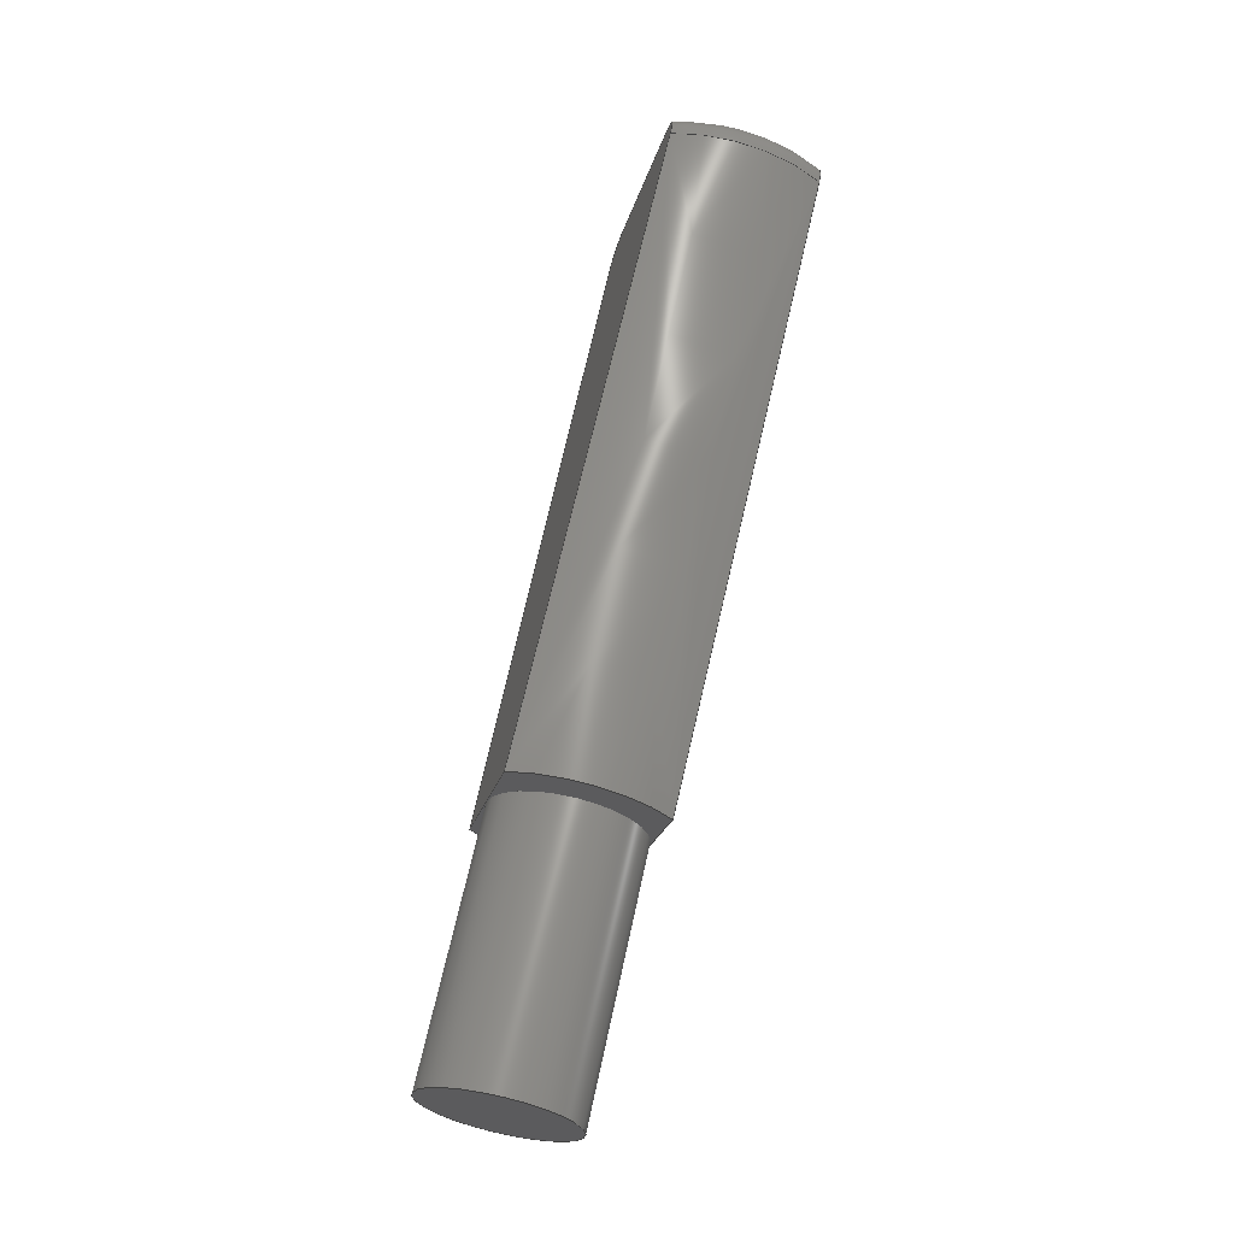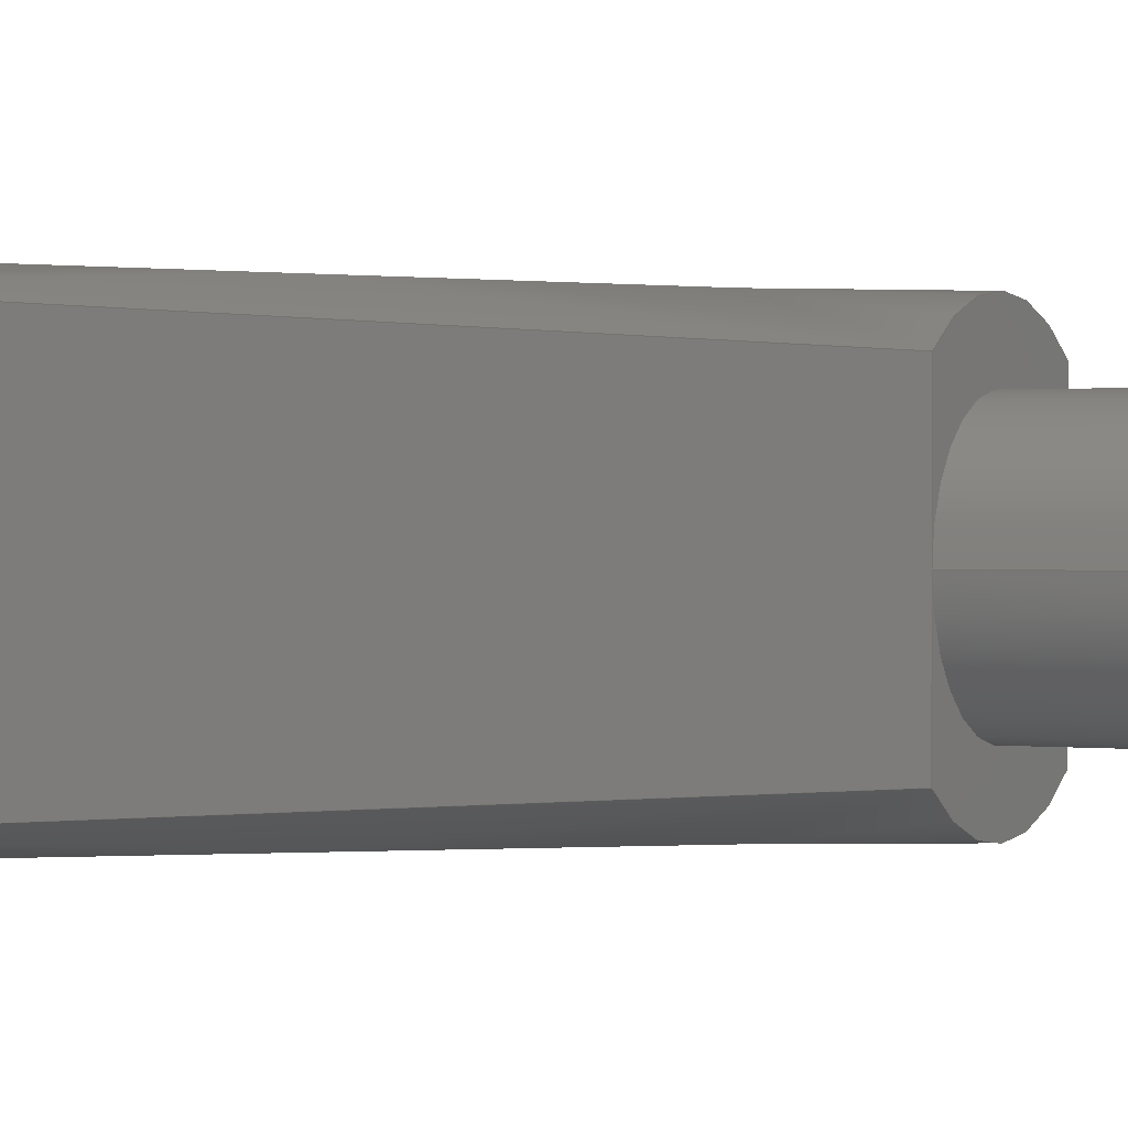
<metadata>
{"format":"step","ext":"step","renderer":"f3d","projection":"perspective","resolution":1024,"background":"white","views":[{"elev":-22.0,"azim":166.9,"up":"+Y"},{"elev":0.8,"azim":-49.9,"up":"+Z"}]}
</metadata>
<code>
ISO-10303-21;
DATA;
#1=SHAPE_REPRESENTATION_RELATIONSHIP('SRR','None',#341,#2);
#2=ADVANCED_BREP_SHAPE_REPRESENTATION($,(#164),#329);
#3=STYLED_ITEM($,(#349),#164);
#4=TOROIDAL_SURFACE($,#178,0.08,0.02);
#5=TOROIDAL_SURFACE($,#180,0.08,0.02);
#6=CONICAL_SURFACE($,#176,0.08868,3);
#7=CONICAL_SURFACE($,#183,0.08868,3);
#8=FACE_BOUND($,#33,.T.);
#9=CIRCLE($,#169,0.05);
#10=CIRCLE($,#170,0.05);
#11=CIRCLE($,#171,0.05);
#12=CIRCLE($,#173,0.07736);
#13=CIRCLE($,#175,0.07736);
#14=CIRCLE($,#177,0.1);
#15=CIRCLE($,#179,0.08);
#16=CIRCLE($,#181,0.1);
#17=CIRCLE($,#182,0.08);
#18=CYLINDRICAL_SURFACE($,#168,0.05);
#19=FACE_OUTER_BOUND($,#30,.T.);
#20=FACE_OUTER_BOUND($,#31,.T.);
#21=FACE_OUTER_BOUND($,#32,.T.);
#22=FACE_OUTER_BOUND($,#34,.T.);
#23=FACE_OUTER_BOUND($,#35,.T.);
#24=FACE_OUTER_BOUND($,#36,.T.);
#25=FACE_OUTER_BOUND($,#37,.T.);
#26=FACE_OUTER_BOUND($,#38,.T.);
#27=FACE_OUTER_BOUND($,#39,.T.);
#28=FACE_OUTER_BOUND($,#40,.T.);
#29=FACE_OUTER_BOUND($,#41,.T.);
#30=EDGE_LOOP($,(#100,#101,#102,#103,#104,#105,#106));
#31=EDGE_LOOP($,(#107,#108,#109,#110,#111,#112,#113));
#32=EDGE_LOOP($,(#114));
#33=EDGE_LOOP($,(#115,#116));
#34=EDGE_LOOP($,(#117,#118,#119,#120));
#35=EDGE_LOOP($,(#121,#122,#123,#124));
#36=EDGE_LOOP($,(#125,#126,#127,#128));
#37=EDGE_LOOP($,(#129,#130,#131,#132));
#38=EDGE_LOOP($,(#133,#134,#135,#136));
#39=EDGE_LOOP($,(#137,#138,#139,#140));
#40=EDGE_LOOP($,(#141));
#41=EDGE_LOOP($,(#142,#143,#144,#145));
#42=(
BOUNDED_CURVE()
B_SPLINE_CURVE(2,(#262,#263,#264),.UNSPECIFIED.,.F.,.F.)
B_SPLINE_CURVE_WITH_KNOTS((3,3),(0.1021,1.188),
 .UNSPECIFIED.)
CURVE()
GEOMETRIC_REPRESENTATION_ITEM()
RATIONAL_B_SPLINE_CURVE((1.002,1.014,1.001))
REPRESENTATION_ITEM($)
);
#43=(
BOUNDED_CURVE()
B_SPLINE_CURVE(2,(#269,#270,#271),.UNSPECIFIED.,.F.,.F.)
B_SPLINE_CURVE_WITH_KNOTS((3,3),(0.02389,1.11),
 .UNSPECIFIED.)
CURVE()
GEOMETRIC_REPRESENTATION_ITEM()
RATIONAL_B_SPLINE_CURVE((1.001,1.014,1.002))
REPRESENTATION_ITEM($)
);
#44=(
BOUNDED_CURVE()
B_SPLINE_CURVE(2,(#286,#287,#288),.UNSPECIFIED.,.F.,.F.)
B_SPLINE_CURVE_WITH_KNOTS((3,3),(0.04372,1.144),
 .UNSPECIFIED.)
CURVE()
GEOMETRIC_REPRESENTATION_ITEM()
RATIONAL_B_SPLINE_CURVE((1.001,1.013,1.001))
REPRESENTATION_ITEM($)
);
#45=(
BOUNDED_CURVE()
B_SPLINE_CURVE(2,(#294,#295,#296),.UNSPECIFIED.,.F.,.F.)
B_SPLINE_CURVE_WITH_KNOTS((3,3),(0.042,1.142),
 .UNSPECIFIED.)
CURVE()
GEOMETRIC_REPRESENTATION_ITEM()
RATIONAL_B_SPLINE_CURVE((1.001,1.013,1.001))
REPRESENTATION_ITEM($)
);
#46=LINE($,#249,#52);
#47=LINE($,#266,#53);
#48=LINE($,#268,#54);
#49=LINE($,#290,#55);
#50=LINE($,#292,#56);
#51=LINE($,#308,#57);
#52=VECTOR($,#190,0.1249);
#53=VECTOR($,#191,0.05903);
#54=VECTOR($,#192,0.05903);
#55=VECTOR($,#195,0.05903);
#56=VECTOR($,#196,0.05903);
#57=VECTOR($,#197,0.1249);
#58=B_SPLINE_CURVE_WITH_KNOTS($,3,(#238,#239,#240,#241,#242,#243,#244,#245,
#246,#247),.UNSPECIFIED.,.F.,.F.,(4,2,2,2,4),(0.268,0.2931,
0.3146,0.3338,0.3515),.UNSPECIFIED.);
#59=B_SPLINE_CURVE_WITH_KNOTS($,3,(#251,#252,#253,#254,#255,#256,#257,#258,
#259,#260),.UNSPECIFIED.,.F.,.F.,(4,2,2,2,4),(0,0.01778,0.03693,
0.05841,0.08352),.UNSPECIFIED.);
#60=B_SPLINE_CURVE_WITH_KNOTS($,3,(#275,#276,#277,#278,#279,#280,#281,#282,
#283,#284),.UNSPECIFIED.,.F.,.F.,(4,2,2,2,4),(0,0.01778,0.03693,
0.05841,0.08352),.UNSPECIFIED.);
#61=B_SPLINE_CURVE_WITH_KNOTS($,3,(#298,#299,#300,#301,#302,#303,#304,#305,
#306,#307),.UNSPECIFIED.,.F.,.F.,(4,2,2,2,4),(-0.08352,-0.05841,
-0.03693,-0.01778,0),.UNSPECIFIED.);
#62=VERTEX_POINT($,#236);
#63=VERTEX_POINT($,#237);
#64=VERTEX_POINT($,#248);
#65=VERTEX_POINT($,#250);
#66=VERTEX_POINT($,#261);
#67=VERTEX_POINT($,#265);
#68=VERTEX_POINT($,#267);
#69=VERTEX_POINT($,#273);
#70=VERTEX_POINT($,#274);
#71=VERTEX_POINT($,#285);
#72=VERTEX_POINT($,#289);
#73=VERTEX_POINT($,#291);
#74=VERTEX_POINT($,#293);
#75=VERTEX_POINT($,#297);
#76=VERTEX_POINT($,#310);
#77=EDGE_CURVE($,#62,#63,#58,.T.);
#78=EDGE_CURVE($,#64,#62,#46,.T.);
#79=EDGE_CURVE($,#65,#64,#59,.T.);
#80=EDGE_CURVE($,#66,#65,#42,.T.);
#81=EDGE_CURVE($,#67,#66,#47,.T.);
#82=EDGE_CURVE($,#68,#67,#48,.T.);
#83=EDGE_CURVE($,#63,#68,#43,.T.);
#84=EDGE_CURVE($,#69,#70,#60,.T.);
#85=EDGE_CURVE($,#71,#69,#44,.T.);
#86=EDGE_CURVE($,#72,#71,#49,.T.);
#87=EDGE_CURVE($,#73,#72,#50,.T.);
#88=EDGE_CURVE($,#74,#73,#45,.T.);
#89=EDGE_CURVE($,#75,#74,#61,.T.);
#90=EDGE_CURVE($,#70,#75,#51,.T.);
#91=EDGE_CURVE($,#76,#76,#9,.T.);
#92=EDGE_CURVE($,#72,#67,#10,.T.);
#93=EDGE_CURVE($,#67,#72,#11,.T.);
#94=EDGE_CURVE($,#66,#73,#12,.T.);
#95=EDGE_CURVE($,#71,#68,#13,.T.);
#96=EDGE_CURVE($,#65,#74,#14,.T.);
#97=EDGE_CURVE($,#64,#75,#15,.T.);
#98=EDGE_CURVE($,#69,#63,#16,.T.);
#99=EDGE_CURVE($,#70,#62,#17,.T.);
#100=ORIENTED_EDGE($,*,*,#77,.F.);
#101=ORIENTED_EDGE($,*,*,#78,.F.);
#102=ORIENTED_EDGE($,*,*,#79,.F.);
#103=ORIENTED_EDGE($,*,*,#80,.F.);
#104=ORIENTED_EDGE($,*,*,#81,.F.);
#105=ORIENTED_EDGE($,*,*,#82,.F.);
#106=ORIENTED_EDGE($,*,*,#83,.F.);
#107=ORIENTED_EDGE($,*,*,#84,.F.);
#108=ORIENTED_EDGE($,*,*,#85,.F.);
#109=ORIENTED_EDGE($,*,*,#86,.F.);
#110=ORIENTED_EDGE($,*,*,#87,.F.);
#111=ORIENTED_EDGE($,*,*,#88,.F.);
#112=ORIENTED_EDGE($,*,*,#89,.F.);
#113=ORIENTED_EDGE($,*,*,#90,.F.);
#114=ORIENTED_EDGE($,*,*,#91,.F.);
#115=ORIENTED_EDGE($,*,*,#92,.T.);
#116=ORIENTED_EDGE($,*,*,#93,.T.);
#117=ORIENTED_EDGE($,*,*,#87,.T.);
#118=ORIENTED_EDGE($,*,*,#93,.F.);
#119=ORIENTED_EDGE($,*,*,#81,.T.);
#120=ORIENTED_EDGE($,*,*,#94,.T.);
#121=ORIENTED_EDGE($,*,*,#82,.T.);
#122=ORIENTED_EDGE($,*,*,#92,.F.);
#123=ORIENTED_EDGE($,*,*,#86,.T.);
#124=ORIENTED_EDGE($,*,*,#95,.T.);
#125=ORIENTED_EDGE($,*,*,#88,.T.);
#126=ORIENTED_EDGE($,*,*,#94,.F.);
#127=ORIENTED_EDGE($,*,*,#80,.T.);
#128=ORIENTED_EDGE($,*,*,#96,.T.);
#129=ORIENTED_EDGE($,*,*,#89,.T.);
#130=ORIENTED_EDGE($,*,*,#96,.F.);
#131=ORIENTED_EDGE($,*,*,#79,.T.);
#132=ORIENTED_EDGE($,*,*,#97,.T.);
#133=ORIENTED_EDGE($,*,*,#77,.T.);
#134=ORIENTED_EDGE($,*,*,#98,.F.);
#135=ORIENTED_EDGE($,*,*,#84,.T.);
#136=ORIENTED_EDGE($,*,*,#99,.T.);
#137=ORIENTED_EDGE($,*,*,#83,.T.);
#138=ORIENTED_EDGE($,*,*,#95,.F.);
#139=ORIENTED_EDGE($,*,*,#85,.T.);
#140=ORIENTED_EDGE($,*,*,#98,.T.);
#141=ORIENTED_EDGE($,*,*,#91,.T.);
#142=ORIENTED_EDGE($,*,*,#78,.T.);
#143=ORIENTED_EDGE($,*,*,#99,.F.);
#144=ORIENTED_EDGE($,*,*,#90,.T.);
#145=ORIENTED_EDGE($,*,*,#97,.F.);
#146=PLANE($,#166);
#147=PLANE($,#167);
#148=PLANE($,#172);
#149=PLANE($,#174);
#150=PLANE($,#184);
#151=PLANE($,#185);
#152=ADVANCED_FACE($,(#19),#146,.T.);
#153=ADVANCED_FACE($,(#20),#147,.T.);
#154=ADVANCED_FACE($,(#21,#8),#18,.T.);
#155=ADVANCED_FACE($,(#22),#148,.T.);
#156=ADVANCED_FACE($,(#23),#149,.T.);
#157=ADVANCED_FACE($,(#24),#6,.T.);
#158=ADVANCED_FACE($,(#25),#4,.T.);
#159=ADVANCED_FACE($,(#26),#5,.T.);
#160=ADVANCED_FACE($,(#27),#7,.T.);
#161=ADVANCED_FACE($,(#28),#150,.T.);
#162=ADVANCED_FACE($,(#29),#151,.T.);
#163=CLOSED_SHELL($,(#152,#153,#154,#155,#156,#157,#158,#159,#160,#161,
#162));
#164=MANIFOLD_SOLID_BREP('Solid1',#163);
#165=AXIS2_PLACEMENT_3D('placement',#234,#186,#187);
#166=AXIS2_PLACEMENT_3D($,#235,#188,#189);
#167=AXIS2_PLACEMENT_3D($,#272,#193,#194);
#168=AXIS2_PLACEMENT_3D($,#309,#198,#199);
#169=AXIS2_PLACEMENT_3D($,#311,#200,#201);
#170=AXIS2_PLACEMENT_3D($,#312,#202,#203);
#171=AXIS2_PLACEMENT_3D($,#313,#204,#205);
#172=AXIS2_PLACEMENT_3D($,#314,#206,#207);
#173=AXIS2_PLACEMENT_3D($,#315,#208,#209);
#174=AXIS2_PLACEMENT_3D($,#316,#210,#211);
#175=AXIS2_PLACEMENT_3D($,#317,#212,#213);
#176=AXIS2_PLACEMENT_3D($,#318,#214,#215);
#177=AXIS2_PLACEMENT_3D($,#319,#216,#217);
#178=AXIS2_PLACEMENT_3D($,#320,#218,#219);
#179=AXIS2_PLACEMENT_3D($,#321,#220,#221);
#180=AXIS2_PLACEMENT_3D($,#322,#222,#223);
#181=AXIS2_PLACEMENT_3D($,#323,#224,#225);
#182=AXIS2_PLACEMENT_3D($,#324,#226,#227);
#183=AXIS2_PLACEMENT_3D($,#325,#228,#229);
#184=AXIS2_PLACEMENT_3D($,#326,#230,#231);
#185=AXIS2_PLACEMENT_3D($,#327,#232,#233);
#186=DIRECTION('axis',(0,0,1));
#187=DIRECTION('refdir',(1,0,0));
#188=DIRECTION('center_axis',(0.9763,0.2164,0));
#189=DIRECTION('ref_axis',(0,0,-1));
#190=DIRECTION($,(0,0,-1));
#191=DIRECTION($,(0,0,1));
#192=DIRECTION($,(0,0,1));
#193=DIRECTION('center_axis',(-0.9763,-0.2164,0));
#194=DIRECTION('ref_axis',(0,0,1));
#195=DIRECTION($,(0,0,-1));
#196=DIRECTION($,(0,0,-1));
#197=DIRECTION($,(0,0,1));
#198=DIRECTION('center_axis',(0.2164,-0.9763,0));
#199=DIRECTION('ref_axis',(0.9763,0.2164,0));
#200=DIRECTION('center_axis',(0.2164,-0.9763,0));
#201=DIRECTION('ref_axis',(0.9763,0.2164,0));
#202=DIRECTION('center_axis',(0.2164,-0.9763,0));
#203=DIRECTION('ref_axis',(0.9763,0.2164,0));
#204=DIRECTION('center_axis',(0.2164,-0.9763,0));
#205=DIRECTION('ref_axis',(0.9763,0.2164,0));
#206=DIRECTION('center_axis',(0.2164,-0.9763,0));
#207=DIRECTION('ref_axis',(0,0,-1));
#208=DIRECTION('center_axis',(0.2164,-0.9763,0));
#209=DIRECTION('ref_axis',(0.9763,0.2164,0));
#210=DIRECTION('center_axis',(0.2164,-0.9763,0));
#211=DIRECTION('ref_axis',(0,0,-1));
#212=DIRECTION('center_axis',(0.2164,-0.9763,0));
#213=DIRECTION('ref_axis',(0.9763,0.2164,0));
#214=DIRECTION('center_axis',(-0.2164,0.9763,0));
#215=DIRECTION('ref_axis',(0.9763,0.2164,0));
#216=DIRECTION('center_axis',(0.2164,-0.9763,0));
#217=DIRECTION('ref_axis',(0.9763,0.2164,0));
#218=DIRECTION('center_axis',(0.2164,-0.9763,0));
#219=DIRECTION('ref_axis',(0,0,-1));
#220=DIRECTION('center_axis',(0.2164,-0.9763,0));
#221=DIRECTION('ref_axis',(0.9763,0.2164,0));
#222=DIRECTION('center_axis',(0.2164,-0.9763,0));
#223=DIRECTION('ref_axis',(0,0,-1));
#224=DIRECTION('center_axis',(0.2164,-0.9763,0));
#225=DIRECTION('ref_axis',(0.9763,0.2164,0));
#226=DIRECTION('center_axis',(0.2164,-0.9763,0));
#227=DIRECTION('ref_axis',(0.9763,0.2164,0));
#228=DIRECTION('center_axis',(-0.2164,0.9763,0));
#229=DIRECTION('ref_axis',(0.9763,0.2164,0));
#230=DIRECTION('center_axis',(0.2164,-0.9763,0));
#231=DIRECTION('ref_axis',(0,0,-1));
#232=DIRECTION('center_axis',(-0.2164,0.9763,0));
#233=DIRECTION('ref_axis',(0,0,1));
#234=CARTESIAN_POINT('',(0,0,0));
#235=CARTESIAN_POINT('Origin',(-0.06795,0.45,0));
#236=CARTESIAN_POINT('',(-0.06795,0.45,-0.06245));
#237=CARTESIAN_POINT('',(-0.06362,0.4305,-0.0866));
#238=CARTESIAN_POINT('Ctrl Pts',(-0.06795,0.45,
-0.06245));
#239=CARTESIAN_POINT('Ctrl Pts',(-0.06795,0.45,
-0.06575));
#240=CARTESIAN_POINT('Ctrl Pts',(-0.06781,0.4494,
-0.06965));
#241=CARTESIAN_POINT('Ctrl Pts',(-0.06735,0.4473,
-0.07537));
#242=CARTESIAN_POINT('Ctrl Pts',(-0.06698,0.4456,
-0.07829));
#243=CARTESIAN_POINT('Ctrl Pts',(-0.0662,0.4421,
-0.08223));
#244=CARTESIAN_POINT('Ctrl Pts',(-0.06567,0.4397,
-0.08402));
#245=CARTESIAN_POINT('Ctrl Pts',(-0.06472,0.4354,
-0.086));
#246=CARTESIAN_POINT('Ctrl Pts',(-0.06412,0.4328,
-0.0866));
#247=CARTESIAN_POINT('Ctrl Pts',(-0.06362,0.4305,
-0.0866));
#248=CARTESIAN_POINT('',(-0.06795,0.45,0.06245));
#249=CARTESIAN_POINT($,(-0.06795,0.45,0));
#250=CARTESIAN_POINT('',(-0.06362,0.4305,0.0866));
#251=CARTESIAN_POINT('Ctrl Pts',(-0.06362,0.4305,
0.0866));
#252=CARTESIAN_POINT('Ctrl Pts',(-0.06412,0.4328,
0.0866));
#253=CARTESIAN_POINT('Ctrl Pts',(-0.06472,0.4354,
0.086));
#254=CARTESIAN_POINT('Ctrl Pts',(-0.06567,0.4397,
0.08402));
#255=CARTESIAN_POINT('Ctrl Pts',(-0.0662,0.4421,
0.08223));
#256=CARTESIAN_POINT('Ctrl Pts',(-0.06698,0.4456,
0.07829));
#257=CARTESIAN_POINT('Ctrl Pts',(-0.06735,0.4473,
0.07537));
#258=CARTESIAN_POINT('Ctrl Pts',(-0.06781,0.4494,
0.06965));
#259=CARTESIAN_POINT('Ctrl Pts',(-0.06795,0.45,
0.06575));
#260=CARTESIAN_POINT('Ctrl Pts',(-0.06795,0.45,
0.06245));
#261=CARTESIAN_POINT('',(0.02988,0.008748,0.05903));
#262=CARTESIAN_POINT('Ctrl Pts',(0.02988,0.008748,
0.05903));
#263=CARTESIAN_POINT('Ctrl Pts',(-0.008021,0.1797,
0.07106));
#264=CARTESIAN_POINT('Ctrl Pts',(-0.06362,0.4305,
0.0866));
#265=CARTESIAN_POINT('',(0.02988,0.008748,0));
#266=CARTESIAN_POINT($,(0.02988,0.008748,0));
#267=CARTESIAN_POINT('',(0.02988,0.008748,-0.05903));
#268=CARTESIAN_POINT($,(0.02988,0.008748,0));
#269=CARTESIAN_POINT('Ctrl Pts',(-0.06362,0.4305,
-0.0866));
#270=CARTESIAN_POINT('Ctrl Pts',(-0.008021,0.1797,
-0.07106));
#271=CARTESIAN_POINT('Ctrl Pts',(0.02988,0.008748,
-0.05903));
#272=CARTESIAN_POINT('Origin',(-0.02988,-0.1837,0));
#273=CARTESIAN_POINT('',(-0.1612,0.4088,-0.0866));
#274=CARTESIAN_POINT('',(-0.1656,0.4284,-0.06245));
#275=CARTESIAN_POINT('Ctrl Pts',(-0.1612,0.4088,-0.0866));
#276=CARTESIAN_POINT('Ctrl Pts',(-0.1618,0.4111,-0.0866));
#277=CARTESIAN_POINT('Ctrl Pts',(-0.1623,0.4138,-0.086));
#278=CARTESIAN_POINT('Ctrl Pts',(-0.1633,0.4181,-0.08402));
#279=CARTESIAN_POINT('Ctrl Pts',(-0.1638,0.4205,-0.08223));
#280=CARTESIAN_POINT('Ctrl Pts',(-0.1646,0.424,-0.07829));
#281=CARTESIAN_POINT('Ctrl Pts',(-0.165,0.4256,-0.07537));
#282=CARTESIAN_POINT('Ctrl Pts',(-0.1654,0.4277,-0.06965));
#283=CARTESIAN_POINT('Ctrl Pts',(-0.1656,0.4284,-0.06575));
#284=CARTESIAN_POINT('Ctrl Pts',(-0.1656,0.4284,-0.06245));
#285=CARTESIAN_POINT('',(-0.06775,-0.0129,-0.05903));
#286=CARTESIAN_POINT('Ctrl Pts',(-0.06775,-0.0129,
-0.05903));
#287=CARTESIAN_POINT('Ctrl Pts',(-0.1057,0.158,-0.07106));
#288=CARTESIAN_POINT('Ctrl Pts',(-0.1612,0.4088,-0.0866));
#289=CARTESIAN_POINT('',(-0.06775,-0.0129,0));
#290=CARTESIAN_POINT($,(-0.06775,-0.0129,0));
#291=CARTESIAN_POINT('',(-0.06775,-0.0129,0.05903));
#292=CARTESIAN_POINT($,(-0.06775,-0.0129,0));
#293=CARTESIAN_POINT('',(-0.1612,0.4088,0.0866));
#294=CARTESIAN_POINT('Ctrl Pts',(-0.1612,0.4088,0.0866));
#295=CARTESIAN_POINT('Ctrl Pts',(-0.1057,0.158,0.07106));
#296=CARTESIAN_POINT('Ctrl Pts',(-0.06775,-0.0129,
0.05903));
#297=CARTESIAN_POINT('',(-0.1656,0.4284,0.06245));
#298=CARTESIAN_POINT('Ctrl Pts',(-0.1656,0.4284,0.06245));
#299=CARTESIAN_POINT('Ctrl Pts',(-0.1656,0.4284,0.06575));
#300=CARTESIAN_POINT('Ctrl Pts',(-0.1654,0.4277,0.06965));
#301=CARTESIAN_POINT('Ctrl Pts',(-0.165,0.4256,0.07537));
#302=CARTESIAN_POINT('Ctrl Pts',(-0.1646,0.424,0.07829));
#303=CARTESIAN_POINT('Ctrl Pts',(-0.1638,0.4205,0.08223));
#304=CARTESIAN_POINT('Ctrl Pts',(-0.1633,0.4181,0.08402));
#305=CARTESIAN_POINT('Ctrl Pts',(-0.1623,0.4138,0.086));
#306=CARTESIAN_POINT('Ctrl Pts',(-0.1618,0.4111,0.0866));
#307=CARTESIAN_POINT('Ctrl Pts',(-0.1612,0.4088,0.0866));
#308=CARTESIAN_POINT($,(-0.1656,0.4284,0));
#309=CARTESIAN_POINT('Origin',(9.179e-16,-0.0875,
0));
#310=CARTESIAN_POINT('',(-0.02988,-0.1837,0));
#311=CARTESIAN_POINT('Origin',(0.01894,-0.1729,0));
#312=CARTESIAN_POINT('Origin',(-0.01894,-0.002074,
0));
#313=CARTESIAN_POINT('Origin',(-0.01894,-0.002074,
0));
#314=CARTESIAN_POINT('Origin',(0.04323,0.01171,0));
#315=CARTESIAN_POINT('Origin',(-0.01894,-0.002074,
0));
#316=CARTESIAN_POINT('Origin',(0.04323,0.01171,0));
#317=CARTESIAN_POINT('Origin',(-0.01894,-0.002074,
0));
#318=CARTESIAN_POINT('Origin',(-0.06569,0.2088,0));
#319=CARTESIAN_POINT('Origin',(-0.1124,0.4197,0));
#320=CARTESIAN_POINT('Origin',(-0.1124,0.4197,0));
#321=CARTESIAN_POINT('Origin',(-0.1168,0.4392,0));
#322=CARTESIAN_POINT('Origin',(-0.1124,0.4197,0));
#323=CARTESIAN_POINT('Origin',(-0.1124,0.4197,0));
#324=CARTESIAN_POINT('Origin',(-0.1168,0.4392,0));
#325=CARTESIAN_POINT('Origin',(-0.06569,0.2088,0));
#326=CARTESIAN_POINT('Origin',(0.04335,-0.1675,0));
#327=CARTESIAN_POINT('Origin',(-0.07771,0.4478,0));
#328=UNCERTAINTY_MEASURE_WITH_UNIT(LENGTH_MEASURE(0.0003937),
#330,'DISTANCE_ACCURACY_VALUE',
'Maximum model space distance between geometric entities at asserted c
onnectivities');
#329=(
GEOMETRIC_REPRESENTATION_CONTEXT(3)
GLOBAL_UNCERTAINTY_ASSIGNED_CONTEXT((#328))
GLOBAL_UNIT_ASSIGNED_CONTEXT((#330,#336,#333))
REPRESENTATION_CONTEXT('','3D')
);
#330=(
CONVERSION_BASED_UNIT('__CONSTANT UNIT inch',#332)
LENGTH_UNIT()
NAMED_UNIT(#335)
);
#331=(
LENGTH_UNIT()
NAMED_UNIT(*)
SI_UNIT(.MILLI.,.METRE.)
);
#332=LENGTH_MEASURE_WITH_UNIT(LENGTH_MEASURE(25.4),#331);
#333=(
NAMED_UNIT(*)
SI_UNIT($,.STERADIAN.)
SOLID_ANGLE_UNIT()
);
#334=DIMENSIONAL_EXPONENTS(0,0,0,0,0,0,0);
#335=DIMENSIONAL_EXPONENTS(1,0,0,0,0,0,0);
#336=(
CONVERSION_BASED_UNIT('degree',#338)
NAMED_UNIT(#334)
PLANE_ANGLE_UNIT()
);
#337=(
NAMED_UNIT(*)
PLANE_ANGLE_UNIT()
SI_UNIT($,.RADIAN.)
);
#338=PLANE_ANGLE_MEASURE_WITH_UNIT(PLANE_ANGLE_MEASURE(0.01745),#337);
#339=SHAPE_DEFINITION_REPRESENTATION(#340,#341);
#340=PRODUCT_DEFINITION_SHAPE('',$,#343);
#341=SHAPE_REPRESENTATION('',(#165),#329);
#342=PRODUCT_DEFINITION_CONTEXT('3D Mechanical Parts',#346,'design');
#343=PRODUCT_DEFINITION('M20E_toggles','M20E_toggles',#344,#342);
#344=PRODUCT_DEFINITION_FORMATION('',$,#348);
#345=APPLICATION_PROTOCOL_DEFINITION('international standard',
'automotive_design',2009,#346);
#346=APPLICATION_CONTEXT(
'Core Data for Automotive Mechanical Design Process');
#347=PRODUCT_CONTEXT('3D Mechanical Parts',#346,'mechanical');
#348=PRODUCT('M20E_toggles','M20E_toggles',$,(#347));
#349=PRESENTATION_STYLE_ASSIGNMENT((#350));
#350=SURFACE_STYLE_USAGE(.BOTH.,#351);
#351=SURFACE_SIDE_STYLE($,(#352));
#352=SURFACE_STYLE_FILL_AREA(#353);
#353=FILL_AREA_STYLE($,(#354));
#354=FILL_AREA_STYLE_COLOUR($,#355);
#355=COLOUR_RGB('',0.8,0.8,0.8);
ENDSEC;
END-ISO-10303-21;

</code>
